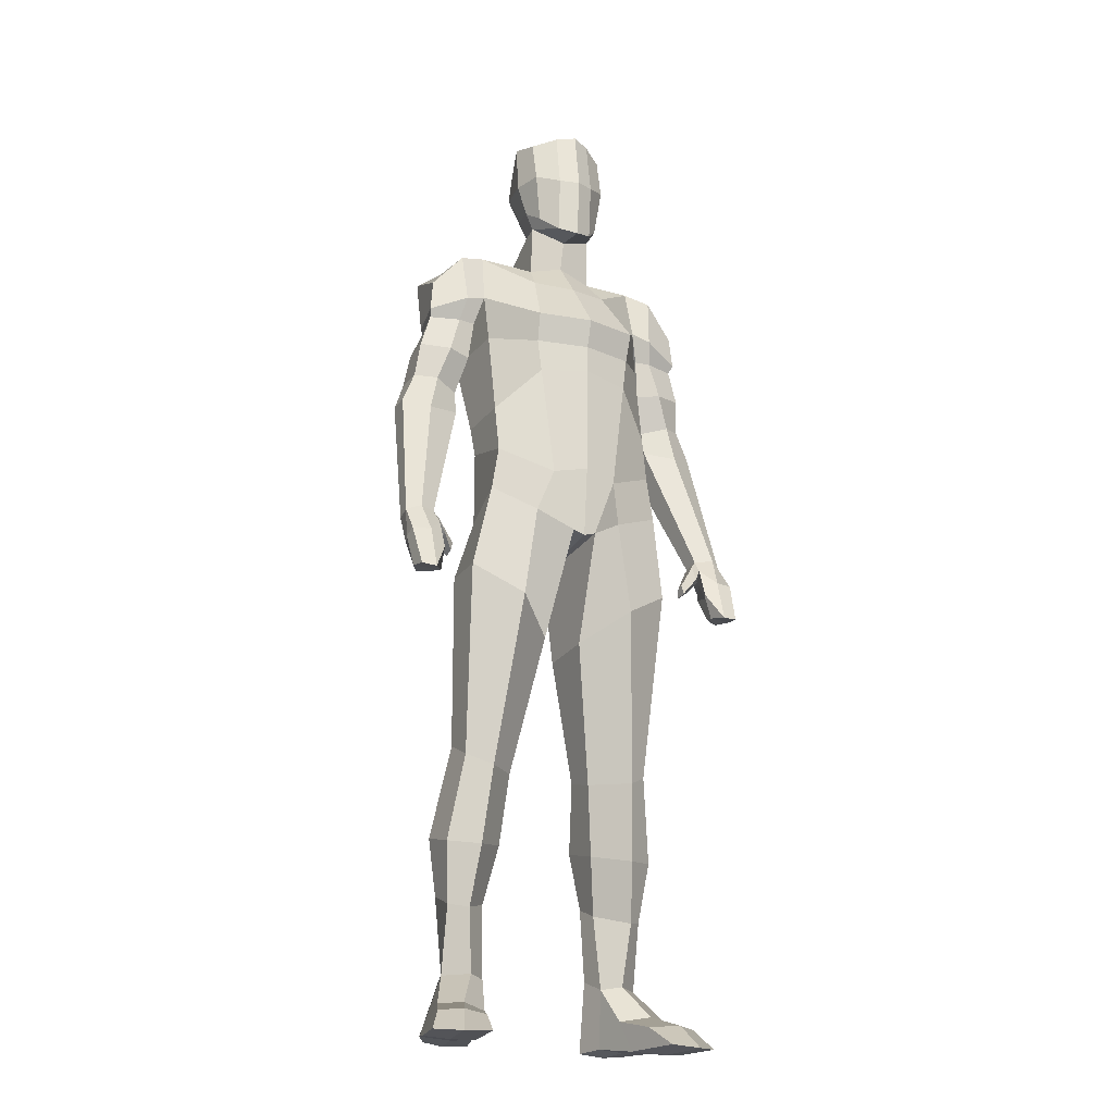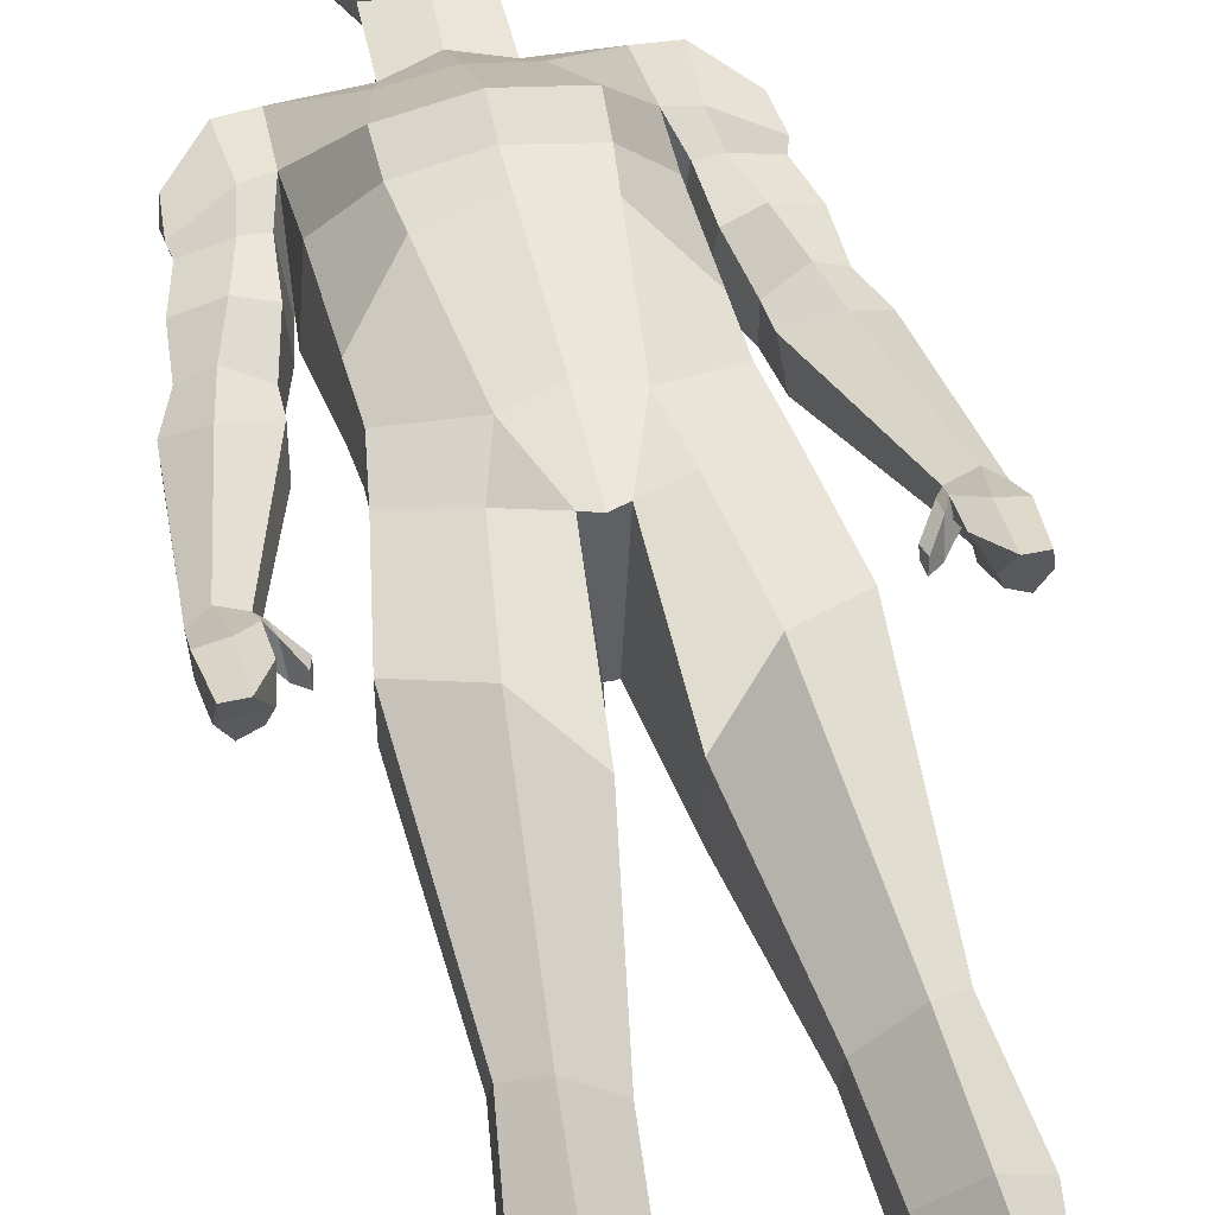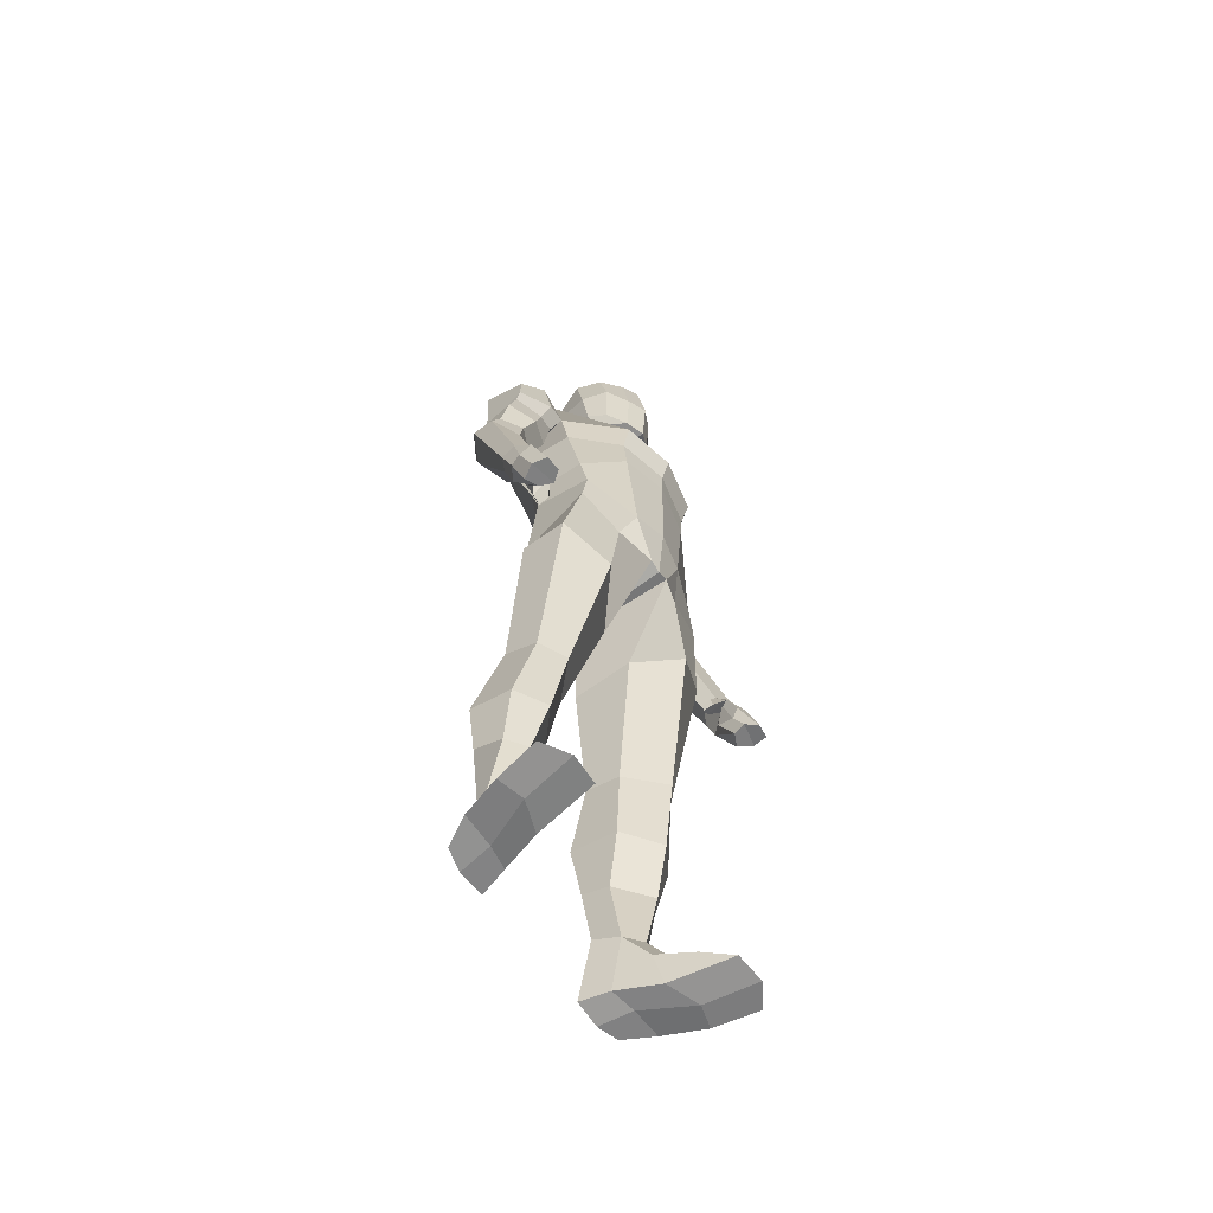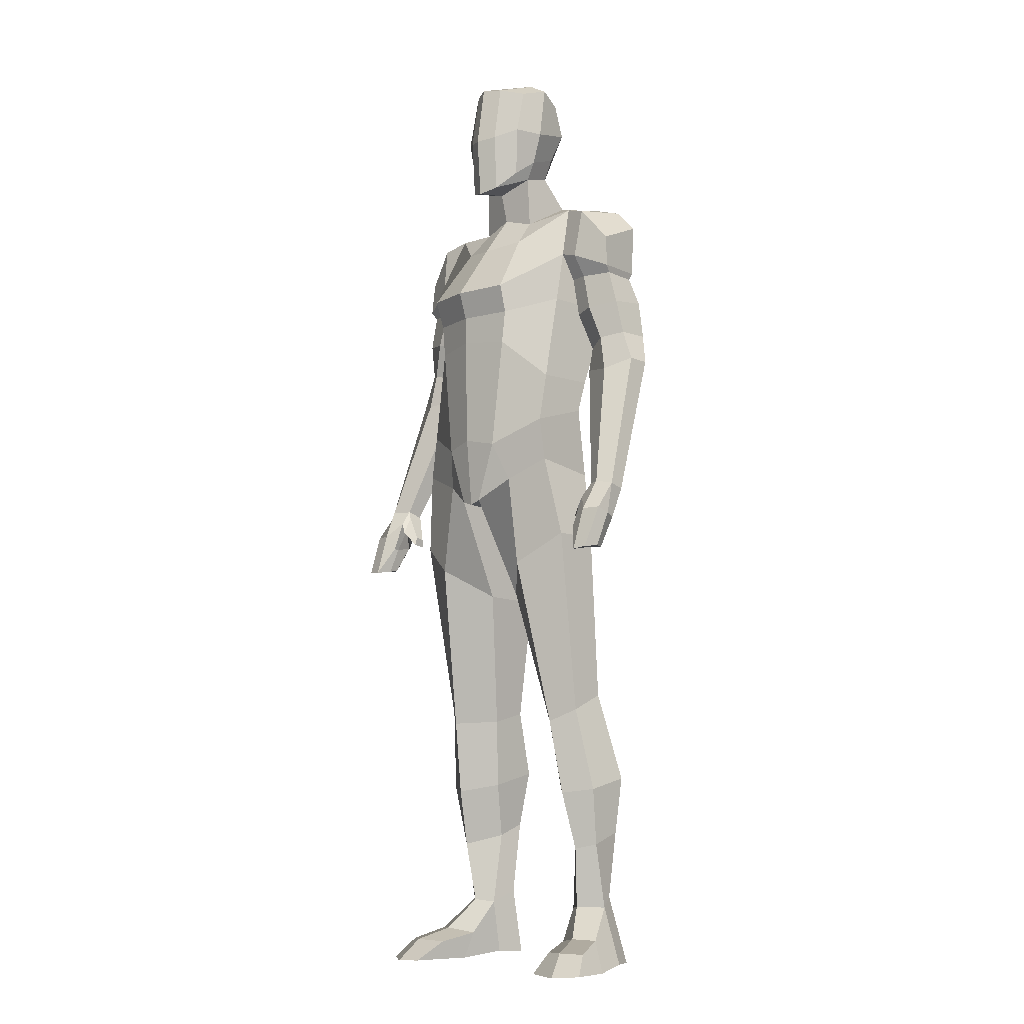
<metadata>
{"format":"obj","ext":"obj","renderer":"f3d","projection":"perspective","resolution":1024,"background":"white","views":[{"elev":-21.8,"azim":-27.0,"up":"+Y"},{"elev":51.6,"azim":-13.2,"up":"+Z"},{"elev":-63.0,"azim":-54.6,"up":"+Y"},{"elev":-8.0,"azim":47.3,"up":"+Y"}]}
</metadata>
<code>
v  8.741 161.9 -14.08
v  9.229 169.7 -13.59
v  19.25 164.8 -12.88
v  23.06 155 -8.41
v  22.14 168.8 6.841
v  21.57 156.1 8.647
v  6.458 124.7 -7.003
v  21 126.4 0.03215
v  19.15 109.3 -4.117
v  4.951 107.7 -10.9
v  0 170 -12.98
v  0 187.3 -7.084
v  7.754 187.5 -7.084
v  12.85 152.3 19.74
v  13.17 159.3 21.75
v  0 158.9 24.7
v  0 152.1 22.63
v  4.765 76 -6.646
v  13.51 81.95 -6.172
v  17.81 47.53 -6.652
v  10.81 45.14 -7.83
v  21.15 122.3 14.74
v  22.92 111.4 14.73
v  8.379 116.5 20.28
v  0 118.2 21.95
v  0 100.8 20.3
v  3 101.7 20.3
v  8.386 180.4 6.316
v  5.583 195.8 -2.28
v  8.185 193.2 6.857
v  21.57 181.9 4.009
v  9.959 173.9 11.93
v  25.53 163.2 -11.45
v  28.01 182.1 -8.727
v  35.43 175.8 -7.101
v  33.5 163.8 -8.311
v  0 172.6 14.96
v  20.1 184.7 -8.966
v  11.43 106.9 17.07
v  0 98.26 -4.886
v  0.952 98.15 -4.605
v  0 126.1 -6.331
v  0 107.1 -10.87
v  0 162.3 -12.87
v  12.37 100.9 -3.41
v  24.35 45.34 4.955
v  18.81 42.29 9.145
v  20.25 23.6 6.062
v  27.32 24.58 1.594
v  26.64 90.97 1.282
v  26.64 91.33 12.28
v  24.35 49.21 -3.471
v  4.765 76.83 8.137
v  10.81 42.82 1.012
v  14.72 84.09 17.08
v  12.76 28.45 -13.03
v  12.5 25.39 -0.924
v  0 134.5 -7.844
v  7.043 134.2 -8.819
v  21.3 134.6 12.54
v  11.82 144.1 19.86
v  0 145.3 22.49
v  21.39 134.5 -2.062
v  36.16 163.5 4.066
v  35.43 171.5 3.657
v  28.01 180 5.32
v  27.08 167.4 7.242
v  36.5 154.7 -7.806
v  37.93 153.5 2.459
v  38.73 145.1 0.7658
v  38.66 145.1 -7.001
v  33.63 143.9 -10.39
v  41.74 137.3 -4.562
v  35.69 134.8 -7.588
v  30.61 153.7 -10.17
v  25.01 151.9 3.661
v  23.95 153.5 -8.879
v  27.38 142.4 -6.868
v  27.45 142.5 0.8985
v  30.82 152.6 5.55
v  33.75 144 4.271
v  35.67 135.1 4.875
v  41.8 137.6 0.9068
v  0 182.8 7.349
v  28.03 160.9 -9.512
v  22.48 162 -10.57
v  28.26 161.7 4.923
v  35.58 161.8 2.713
v  24.13 161.5 4.807
v  33.33 162 -7.48
v  44.26 102.7 11.25
v  44.07 101.6 7.544
v  41.15 103.4 13.71
v  27.63 136.1 2.415
v  28.19 132.2 -4.072
v  40.79 101.4 5.959
v  36.87 102.1 7.748
v  37.05 103.3 11.49
v  14.99 14.34 -11.62
v  14.99 11.51 -4.576
v  18.98 28.19 -12.13
v  27.32 27.3 -9.063
v  25.67 13.12 -8.358
v  20.77 13.95 -10.65
v  18.24 -3.213 -10.55
v  14.59 -3.881 -8.728
v  21.59 9.08 2.575
v  15.72 -6.645 -2.346
v  20.03 -6.056 0.6295
v  25.67 10.18 -1.043
v  28 -22.37 7.22
v  34 -21.72 5.395
v  36.11 -21.72 15.83
v  30.15 -22.19 19.68
v  14.93 -20.67 -12.06
v  16.83 -20.24 -5.527
v  25.6 -6.201 -4.062
v  23.39 -3.742 -8.071
v  21.54 -21.16 -12.23
v  22.73 -20.88 -4.348
v  26.79 -20.67 -10.98
v  30.61 -20.46 -4.297
v  24.44 -13.73 6.698
v  17.72 -14.84 3.412
v  20.91 -16.94 11.69
v  27.83 -16.57 14.61
v  33.02 -16.76 11.45
v  22.91 -21.72 19.17
v  20.33 -21.72 4.295
v  29.7 -14 3.541
v  40.01 95.94 17.5
v  36.6 99.71 14.36
v  36.34 92.16 17.33
v  39.8 85.31 20.78
v  37.9 92.07 14.92
v  37.52 85.68 17.95
v  36.4 97.46 13.12
v  44 86.16 16.47
v  43.42 85.65 20.29
v  44.48 96.06 16.35
v  43.59 94.13 10.34
v  44.53 94.76 13.06
v  41.88 86.16 12.96
v  40.31 93.88 8.309
v  38.7 86.27 14.55
v  38.15 98.25 11.56
v  37.98 93.01 10.7
v  34.85 94.52 9.931
v  35.97 101.1 8.176
v  35.35 97 14.75
v  32.81 93.42 12.72
v  32.67 92.91 10
v  35.79 101.4 12.14
v  32.21 95.46 12.54
v  32.28 94.81 10.49
v  0 196.7 -4.399
v  0 189.9 9.149
v  4.599 206.1 -7.623
v  4.433 218 -5.914
v  9.67 216.4 -2.493
v  9.74 208 -5.047
v  12.1 205.7 5.773
v  11.44 218.9 3.349
v  9.882 217 10.08
v  9.828 206.1 12.37
v  9.639 198 5.916
v  8.23 194.2 11.31
v  4.51 190 15.35
v  5.567 222 3.153
v  0 222.8 2.959
v  0 219 16.07
v  4.568 218.5 13.95
v  4.643 204.3 16.18
v  0 203.6 18.37
v  0 218.5 -6.273
v  7.446 201.1 -2.904
v  0 188.7 17.29
v  0 206.3 -9.221
v  -8.741 161.9 -14.08
v  -23.06 155 -8.41
v  -19.25 164.8 -12.88
v  -9.229 169.7 -13.59
v  -21.57 156.1 8.647
v  -22.14 168.8 6.841
v  -6.458 124.7 -7.003
v  -4.951 107.7 -10.9
v  -19.15 109.3 -4.117
v  -21 126.4 0.03215
v  -7.754 187.5 -7.084
v  -12.85 152.3 19.74
v  -13.17 159.3 21.75
v  -4.765 76 -6.646
v  -10.81 45.14 -7.83
v  -17.81 47.53 -6.652
v  -13.51 81.95 -6.172
v  -22.92 111.4 14.73
v  -21.15 122.3 14.74
v  -8.379 116.5 20.28
v  -3 101.7 20.3
v  -8.386 180.4 6.316
v  -8.185 193.2 6.857
v  -5.583 195.8 -2.28
v  -9.959 173.9 11.93
v  -21.57 181.9 4.009
v  -25.53 163.2 -11.45
v  -33.5 163.8 -8.311
v  -35.43 175.8 -7.101
v  -28.01 182.1 -8.727
v  -20.1 184.7 -8.966
v  -11.43 106.9 17.07
v  -0.952 98.15 -4.605
v  -12.37 100.9 -3.41
v  -24.35 45.34 4.955
v  -27.32 24.58 1.594
v  -20.25 23.6 6.062
v  -18.81 42.29 9.145
v  -26.64 90.97 1.282
v  -24.35 49.21 -3.471
v  -26.64 91.33 12.28
v  -4.765 76.83 8.137
v  -10.81 42.82 1.012
v  -14.72 84.09 17.08
v  -12.5 25.39 -0.924
v  -12.76 28.45 -13.03
v  -7.043 134.2 -8.819
v  -11.82 144.1 19.86
v  -21.3 134.6 12.54
v  -21.39 134.5 -2.062
v  -36.16 163.5 4.066
v  -35.43 171.5 3.657
v  -28.01 180 5.32
v  -27.08 167.4 7.242
v  -36.5 154.7 -7.806
v  -38.66 145.1 -7.001
v  -38.73 145.1 0.7658
v  -37.93 153.5 2.459
v  -33.63 143.9 -10.39
v  -35.69 134.8 -7.588
v  -41.74 137.3 -4.562
v  -30.61 153.7 -10.17
v  -25.01 151.9 3.661
v  -27.45 142.5 0.8985
v  -27.38 142.4 -6.868
v  -23.95 153.5 -8.879
v  -30.82 152.6 5.55
v  -33.75 144 4.271
v  -41.8 137.6 0.9068
v  -35.67 135.1 4.875
v  -22.48 162 -10.57
v  -28.03 160.9 -9.512
v  -35.58 161.8 2.713
v  -28.26 161.7 4.923
v  -24.13 161.5 4.807
v  -33.33 162 -7.48
v  -44.07 101.6 7.544
v  -44.26 102.7 11.25
v  -41.15 103.4 13.71
v  -27.63 136.1 2.415
v  -28.19 132.2 -4.072
v  -40.79 101.4 5.959
v  -36.87 102.1 7.748
v  -37.05 103.3 11.49
v  -14.99 11.51 -4.576
v  -14.99 14.34 -11.62
v  -18.98 28.19 -12.13
v  -20.77 13.95 -10.65
v  -25.67 13.12 -8.358
v  -27.32 27.3 -9.063
v  -14.59 -3.881 -8.728
v  -18.24 -3.213 -10.55
v  -21.59 9.08 2.575
v  -20.03 -6.056 0.6295
v  -15.72 -6.645 -2.346
v  -25.67 10.18 -1.043
v  -28 -22.37 7.22
v  -30.15 -22.19 19.68
v  -36.11 -21.72 15.83
v  -34 -21.72 5.395
v  -16.83 -20.24 -5.527
v  -14.93 -20.67 -12.06
v  -23.39 -3.742 -8.071
v  -25.6 -6.201 -4.062
v  -22.73 -20.88 -4.348
v  -21.54 -21.16 -12.23
v  -30.61 -20.46 -4.297
v  -26.79 -20.67 -10.98
v  -24.44 -13.73 6.698
v  -27.83 -16.57 14.61
v  -20.91 -16.94 11.69
v  -17.72 -14.84 3.412
v  -33.02 -16.76 11.45
v  -22.91 -21.72 19.17
v  -20.33 -21.72 4.295
v  -29.7 -14 3.541
v  -40.01 95.94 17.5
v  -39.8 85.31 20.78
v  -36.34 92.16 17.33
v  -36.6 99.71 14.36
v  -37.52 85.68 17.95
v  -37.9 92.07 14.92
v  -36.4 97.46 13.12
v  -43.42 85.65 20.29
v  -44 86.16 16.47
v  -44.48 96.06 16.35
v  -43.59 94.13 10.34
v  -41.88 86.16 12.96
v  -44.53 94.76 13.06
v  -40.31 93.88 8.309
v  -38.7 86.27 14.55
v  -38.15 98.25 11.56
v  -37.98 93.01 10.7
v  -35.97 101.1 8.176
v  -34.85 94.52 9.931
v  -32.67 92.91 10
v  -32.81 93.42 12.72
v  -35.35 97 14.75
v  -35.79 101.4 12.14
v  -32.21 95.46 12.54
v  -32.28 94.81 10.49
v  -4.599 206.1 -7.623
v  -9.74 208 -5.047
v  -9.67 216.4 -2.493
v  -4.433 218 -5.914
v  -12.1 205.7 5.773
v  -9.828 206.1 12.37
v  -9.882 217 10.08
v  -11.44 218.9 3.349
v  -4.51 190 15.35
v  -8.23 194.2 11.31
v  -9.639 198 5.916
v  -5.567 222 3.153
v  -4.568 218.5 13.95
v  -4.643 204.3 16.18
v  -7.446 201.1 -2.904
g Cube.008
f 1 2 3 4
f 4 3 5 6
f 7 8 9 10
f 2 11 12 13
f 14 15 16 17
f 18 19 20 21
f 8 22 23 9
f 24 25 26 27
f 28 13 29 30
f 15 5 31 32
f 33 34 35 36
f 16 15 32 37
f 38 13 28 31
f 22 24 39 23
f 40 41 27 26
f 6 5 15 14
f 3 2 13 38
f 42 7 10 43
f 44 11 2 1
f 43 10 41 40
f 10 9 45 41
f 46 47 48 49
f 50 51 46 52
f 53 18 21 54
f 51 55 47 46
f 23 39 55 51
f 27 41 18 53
f 9 23 51 50
f 41 45 19 18
f 39 24 27
f 47 55 53 54
f 54 21 56 57
f 19 45 9 50
f 55 39 27 53
f 20 19 50 52
f 42 58 59 7
f 22 60 61 24
f 24 61 62 25
f 8 63 60 22
f 7 59 63 8
f 64 36 35 65
f 66 67 64 65
f 34 66 65 35
f 68 69 70 71
f 72 71 73 74
f 75 68 71 72
f 76 77 78 79
f 80 76 79 81
f 69 80 81 70
f 77 75 72 78
f 70 81 82 83
f 38 31 66 34
f 31 5 67 66
f 3 38 34 33
f 32 31 28
f 37 32 28 84
f 60 63 4 6
f 63 59 1 4
f 61 60 6 14
f 62 61 14 17
f 59 58 44 1
f 3 33 85 86
f 64 67 87 88
f 67 5 89 87
f 5 3 86 89
f 33 36 90 85
f 36 64 88 90
f 86 85 75 77
f 88 87 80 69
f 87 89 76 80
f 89 86 77 76
f 85 90 68 75
f 90 88 69 68
f 73 83 91 92
f 83 82 93 91
f 71 70 83 73
f 81 79 94 82
f 78 72 74 95
f 79 78 95 94
f 74 73 92 96
f 95 74 96 97
f 94 95 97 98
f 82 94 98 93
f 57 56 99 100
f 101 102 103 104
f 21 20 101 56
f 52 46 49 102
f 20 52 102 101
f 47 54 57 48
f 99 104 105 106
f 107 100 108 109
f 49 48 107 110
f 48 57 100 107
f 56 101 104 99
f 102 49 110 103
f 111 112 113 114
f 108 106 115 116
f 103 110 117 118
f 104 103 118 105
f 100 99 106 108
f 110 107 109 117
f 115 119 120 116
f 120 119 121 122
f 123 124 125 126
f 106 105 119 115
f 118 117 122 121
f 105 118 121 119
f 127 126 114 113
f 126 125 128 114
f 129 111 114 128
f 130 123 126 127
f 112 130 127 113
f 124 129 128 125
f 108 116 129 124
f 122 117 130 112
f 117 109 123 130
f 116 120 111 129
f 109 108 124 123
f 120 122 112 111
f 131 132 133 134
f 133 135 136 134
f 132 137 135 133
f 134 136 138 139
f 140 131 134 139
f 141 142 138 143
f 144 141 143 145
f 146 144 145 147
f 97 96 144 146
f 96 92 141 144
f 92 91 142 141
f 91 93 131 140
f 97 146 148 149
f 93 98 132 131
f 148 150 151 152
f 98 97 149 153
f 146 137 132 150 148
f 132 98 153 150
f 154 155 152 151
f 150 153 154 151
f 149 148 152 155
f 153 149 155 154
f 142 91 140
f 138 136 145 143
f 136 135 147 145
f 138 142 140 139
f 135 137 146 147
f 29 156 157 30
f 84 28 30 157
f 13 12 156 29
f 158 159 160 161
f 162 163 164 165
f 30 166 167 168
f 169 170 171 172
f 173 172 171 174
f 159 175 170 169
f 29 176 166 30
f 161 160 163 162
f 176 161 162 166
f 168 173 174 177
f 166 162 165 167
f 29 158 161 176
f 156 178 158 29
f 167 165 173 168
f 160 159 169 163
f 165 164 172 173
f 163 169 172 164
f 157 30 168 177
f 178 175 159 158
f 179 180 181 182
f 180 183 184 181
f 185 186 187 188
f 182 189 12 11
f 190 17 16 191
f 192 193 194 195
f 188 187 196 197
f 198 199 26 25
f 200 201 202 189
f 191 203 204 184
f 205 206 207 208
f 16 37 203 191
f 209 204 200 189
f 197 196 210 198
f 40 26 199 211
f 183 190 191 184
f 181 209 189 182
f 42 43 186 185
f 44 179 182 11
f 43 40 211 186
f 186 211 212 187
f 213 214 215 216
f 217 218 213 219
f 220 221 193 192
f 219 213 216 222
f 196 219 222 210
f 199 220 192 211
f 187 217 219 196
f 211 192 195 212
f 210 199 198
f 216 221 220 222
f 221 223 224 193
f 195 217 187 212
f 222 220 199 210
f 194 218 217 195
f 42 185 225 58
f 197 198 226 227
f 198 25 62 226
f 188 197 227 228
f 185 188 228 225
f 229 230 207 206
f 231 230 229 232
f 208 207 230 231
f 233 234 235 236
f 237 238 239 234
f 240 237 234 233
f 241 242 243 244
f 245 246 242 241
f 236 235 246 245
f 244 243 237 240
f 235 247 248 246
f 209 208 231 204
f 204 231 232 184
f 181 205 208 209
f 203 200 204
f 37 84 200 203
f 227 183 180 228
f 228 180 179 225
f 226 190 183 227
f 62 17 190 226
f 225 179 44 58
f 181 249 250 205
f 229 251 252 232
f 232 252 253 184
f 184 253 249 181
f 205 250 254 206
f 206 254 251 229
f 249 244 240 250
f 251 236 245 252
f 252 245 241 253
f 253 241 244 249
f 250 240 233 254
f 254 233 236 251
f 239 255 256 247
f 247 256 257 248
f 234 239 247 235
f 246 248 258 242
f 243 259 238 237
f 242 258 259 243
f 238 260 255 239
f 259 261 260 238
f 258 262 261 259
f 248 257 262 258
f 223 263 264 224
f 265 266 267 268
f 193 224 265 194
f 218 268 214 213
f 194 265 268 218
f 216 215 223 221
f 264 269 270 266
f 271 272 273 263
f 214 274 271 215
f 215 271 263 223
f 224 264 266 265
f 268 267 274 214
f 275 276 277 278
f 273 279 280 269
f 267 281 282 274
f 266 270 281 267
f 263 273 269 264
f 274 282 272 271
f 280 279 283 284
f 283 285 286 284
f 287 288 289 290
f 269 280 284 270
f 281 286 285 282
f 270 284 286 281
f 291 277 276 288
f 288 276 292 289
f 293 292 276 275
f 294 291 288 287
f 278 277 291 294
f 290 289 292 293
f 273 290 293 279
f 285 278 294 282
f 282 294 287 272
f 279 293 275 283
f 272 287 290 273
f 283 275 278 285
f 295 296 297 298
f 297 296 299 300
f 298 297 300 301
f 296 302 303 299
f 304 302 296 295
f 305 306 303 307
f 308 309 306 305
f 310 311 309 308
f 261 310 308 260
f 260 308 305 255
f 255 305 307 256
f 256 304 295 257
f 261 312 313 310
f 257 295 298 262
f 313 314 315 316
f 262 317 312 261
f 310 313 316 298 301
f 298 316 317 262
f 318 315 314 319
f 316 315 318 317
f 312 319 314 313
f 317 318 319 312
f 307 304 256
f 303 306 309 299
f 299 309 311 300
f 303 302 304 307
f 300 311 310 301
f 202 201 157 156
f 84 157 201 200
f 189 202 156 12
f 320 321 322 323
f 324 325 326 327
f 201 328 329 330
f 331 332 171 170
f 333 174 171 332
f 323 331 170 175
f 202 201 330 334
f 321 324 327 322
f 334 330 324 321
f 328 177 174 333
f 330 329 325 324
f 202 334 321 320
f 156 202 320 178
f 329 328 333 325
f 322 327 331 323
f 325 333 332 326
f 327 326 332 331
f 157 177 328 201
f 178 320 323 175

</code>
